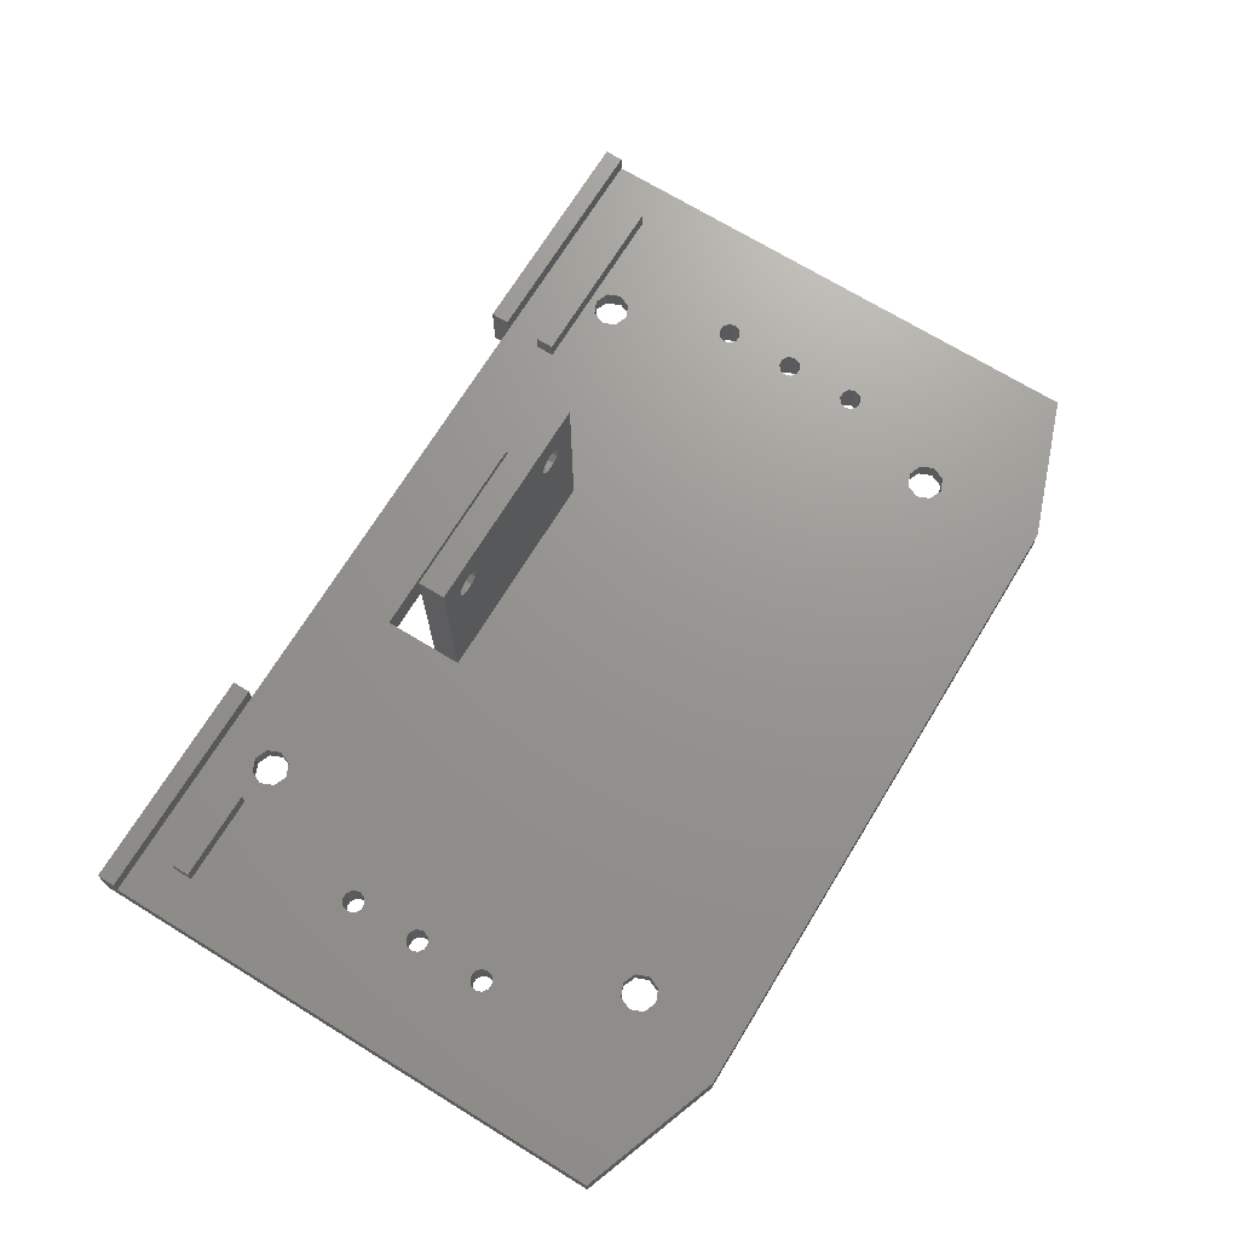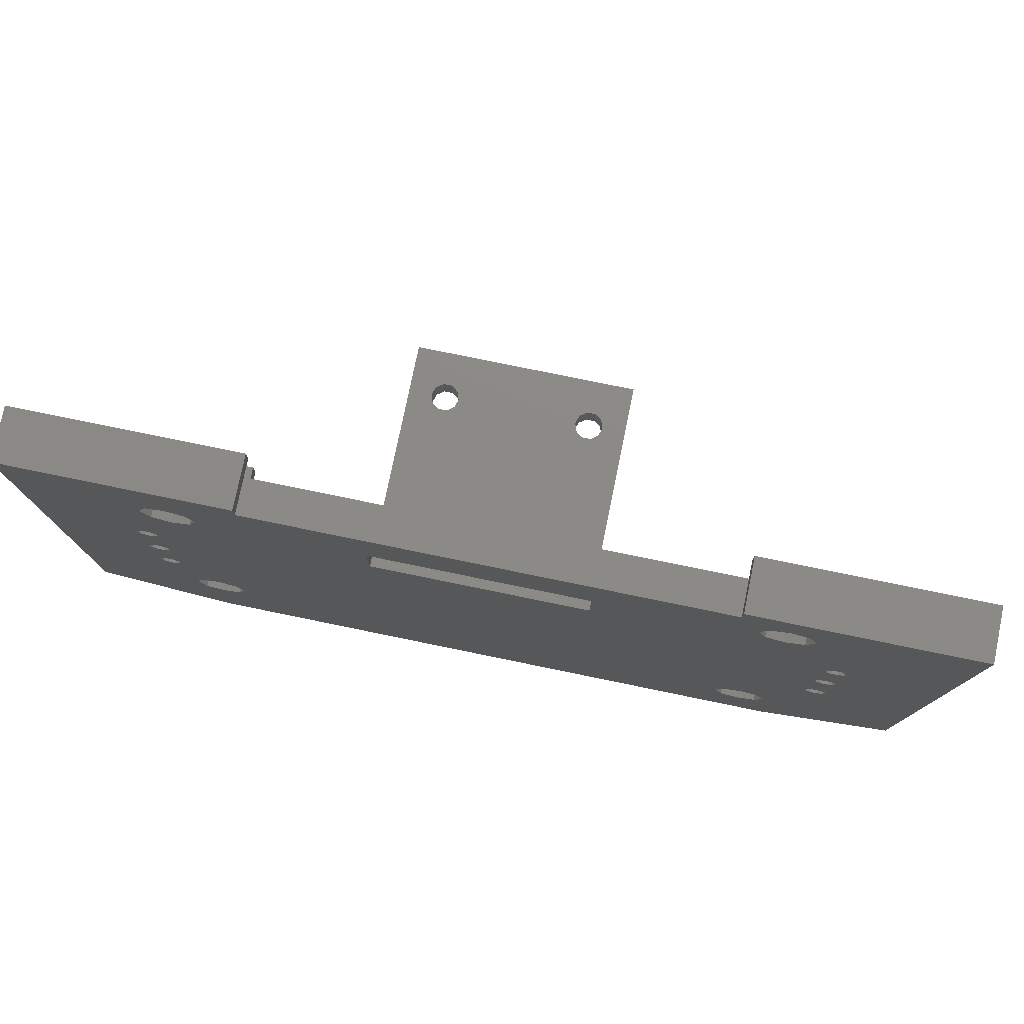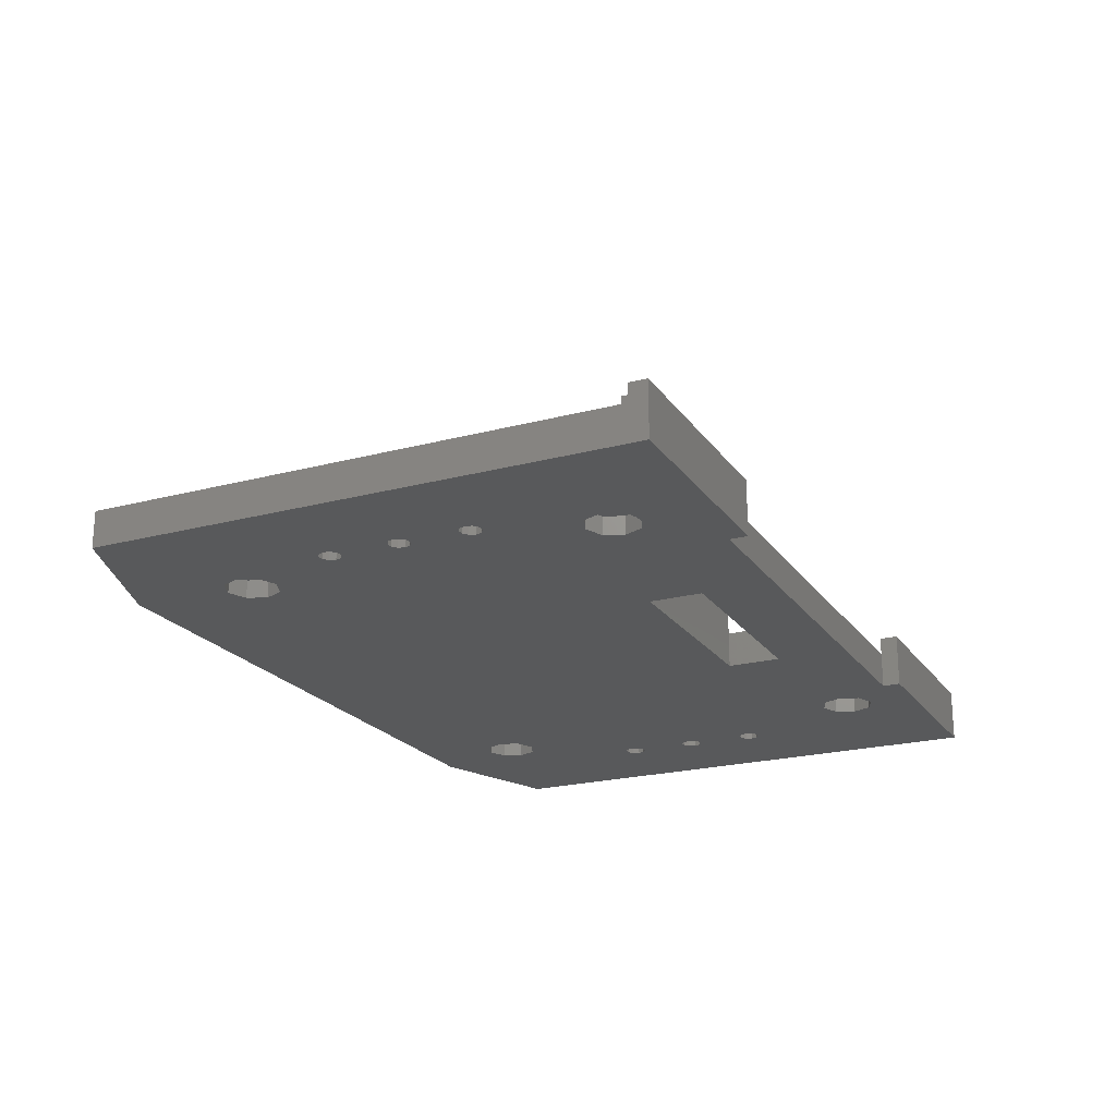
<metadata>
{"format":"stl","ext":"stl","renderer":"f3d","projection":"perspective","resolution":1024,"background":"white","views":[{"elev":70.6,"azim":-58.5,"up":"+Z"},{"elev":77.8,"azim":-168.4,"up":"+Y"},{"elev":-21.5,"azim":115.3,"up":"+Z"}]}
</metadata>
<code>
# stl→obj: 346 verts, 740 faces
v -51 5.644 0
v -51 5.644 4
v -51 66 0
v -51 64 4
v -51 64 6
v -51 66 6
v -35.49 0 0
v -35.49 0 4
v -31.5 60.75 0
v -26 66 0
v -11 56 0
v -26 64 0
v 26 64 0
v 26 66 0
v 51 66 0
v 37.5 13.75 0
v 51 5.644 0
v 35.49 0 0
v -40.2 26 0
v -39.97 25.29 0
v -39.37 24.86 0
v -39.37 27.14 0
v -29.38 55.63 0
v -38.63 27.14 0
v -38.63 24.86 0
v -38.03 25.29 0
v -37.8 26 0
v -34.5 11.25 0
v -29.38 59.87 0
v -28.5 57.75 0
v -38.03 26.71 0
v -39.97 26.71 0
v 13 56 0
v 13 50 0
v -40.2 34 0
v -39.97 33.29 0
v -39.37 32.86 0
v -38.63 32.86 0
v -38.03 33.29 0
v -29.38 13.37 0
v -11 50 0
v -39.97 34.71 0
v -40.2 42 0
v -33.62 13.37 0
v -39.97 41.29 0
v -39.37 40.86 0
v -31.5 54.75 0
v -37.8 42 0
v -38.03 42.71 0
v -38.63 40.86 0
v -37.8 34 0
v -38.03 34.71 0
v -38.03 41.29 0
v -38.63 35.14 0
v -39.37 35.14 0
v -39.97 42.71 0
v -33.62 9.129 0
v -31.5 8.25 0
v -29.38 9.129 0
v 36.62 15.87 0
v 39.97 25.29 0
v -31.5 14.25 0
v -38.63 43.14 0
v -39.37 43.14 0
v -34.5 57.75 0
v -33.62 55.63 0
v -33.62 59.87 0
v -28.5 11.25 0
v 36.62 11.63 0
v 34.5 10.75 0
v 40.2 26 0
v 31.5 13.75 0
v 32.38 11.63 0
v 39.37 24.86 0
v 39.97 33.29 0
v 34.5 16.75 0
v 38.63 24.86 0
v 31.5 55.25 0
v 35.1 58 0
v 36.62 57.37 0
v 32.38 53.13 0
v 37.5 55.25 0
v 34.5 52.25 0
v 36.62 53.13 0
v 38.63 27.14 0
v 39.37 27.14 0
v 33.9 58 0
v 32.38 57.37 0
v 39.37 32.86 0
v 32.38 15.87 0
v 37.8 26 0
v 38.63 32.86 0
v 38.03 25.29 0
v 38.03 26.71 0
v 39.97 26.71 0
v 39.97 42.71 0
v 40.2 42 0
v 37.8 34 0
v 38.03 34.71 0
v 38.63 35.14 0
v 38.03 33.29 0
v 39.37 35.14 0
v 39.97 34.71 0
v 40.2 34 0
v 39.97 41.29 0
v 37.8 42 0
v 38.03 42.71 0
v 38.63 43.14 0
v 38.03 41.29 0
v 39.37 43.14 0
v 38.63 40.86 0
v 39.37 40.86 0
v -26 66 6
v -26 64 6
v -26 64 4
v -33.5 57.75 4
v -32.91 59.16 4
v -36 60 4
v -46 58 4
v 32.5 55.25 4
v 38.63 35.14 4
v 33.09 53.84 4
v -40.2 26 4
v -46 60 4
v -30.09 59.16 4
v -29.5 57.75 4
v 51 5.644 4
v 35.91 12.34 4
v 34.5 11.75 4
v -39.37 24.86 4
v -39.97 25.29 4
v -38.03 26.71 4
v -37.8 26 4
v 35.49 0 4
v -39.37 27.14 4
v -39.97 26.71 4
v -38.63 27.14 4
v -40.2 34 4
v -38.03 25.29 4
v -38.63 24.86 4
v -39.97 34.71 4
v -32.91 9.836 4
v -39.37 32.86 4
v -39.97 33.29 4
v -38.03 34.71 4
v -37.8 34 4
v -39.37 35.14 4
v -38.63 35.14 4
v -39.97 41.29 4
v -38.03 33.29 4
v -38.63 32.86 4
v -38.03 42.71 4
v -37.8 42 4
v -39.37 40.86 4
v -40.2 42 4
v -39.97 42.71 4
v -39.37 43.14 4
v -38.63 43.14 4
v -38.03 41.29 4
v -38.63 40.86 4
v -30.09 12.66 4
v -29.5 11.25 4
v -31.5 9.25 4
v -33.5 11.25 4
v -32.91 12.66 4
v -31.5 13.25 4
v -30.09 9.836 4
v 34.5 15.75 4
v 35.91 15.16 4
v -30.09 56.34 4
v -36 58 4
v -32.91 56.34 4
v -31.5 55.75 4
v -31.5 59.75 4
v -11 47 4
v 36.5 13.75 4
v -11 50 4
v 37.8 42 4
v 38.03 42.71 4
v 34.5 53.25 4
v 26 64 4
v -11 56 4
v 38.03 25.29 4
v 13 56 4
v 13 50 4
v 13 47 4
v 38.03 33.29 4
v 26 58 4
v 26 60 4
v 33.09 15.16 4
v 51 64 4
v 46 60 4
v 46 58 4
v 33.09 12.34 4
v 34.5 57.25 4
v 35.91 56.66 4
v 38.03 34.71 4
v 40.2 34 4
v 39.97 33.29 4
v 38.63 43.14 4
v 38.03 41.29 4
v 36.5 55.25 4
v 35.91 53.84 4
v 38.63 24.86 4
v 39.37 43.14 4
v 40.2 26 4
v 39.97 25.29 4
v 37.8 26 4
v 38.63 32.86 4
v 38.03 26.71 4
v 39.37 24.86 4
v 38.63 27.14 4
v 39.37 27.14 4
v 39.97 26.71 4
v 39.37 32.86 4
v 39.37 35.14 4
v 39.97 34.71 4
v 38.63 40.86 4
v 39.97 41.29 4
v 39.37 40.86 4
v 40.2 42 4
v 39.97 42.71 4
v 32.5 13.75 4
v 37.8 34 4
v 33.09 56.66 4
v 51 66 6
v 51 64 6
v 26 66 6
v 26 64 6
v -33.62 13.37 2
v -34.5 11.25 2
v -33.62 9.129 2
v -31.5 14.25 2
v -29.38 13.37 2
v -28.5 11.25 2
v -29.38 9.129 2
v -31.5 8.25 2
v -33.62 59.87 2
v -34.5 57.75 2
v -33.62 55.63 2
v -31.5 60.75 2
v -29.38 59.87 2
v -28.5 57.75 2
v -29.38 55.63 2
v -31.5 54.75 2
v 7.5 50 20
v 7.786 50 20.88
v 10.21 50 19.12
v 13 50 25
v -7.464 50 21.43
v -11 50 25
v -6.536 50 21.43
v -8.214 50 19.12
v -5.5 50 20
v -5.786 50 19.12
v -7.464 50 18.57
v -6.536 50 18.57
v -5.786 50 20.88
v 7.786 50 19.12
v -8.214 50 20.88
v -8.5 50 20
v 8.536 50 21.43
v 9.464 50 21.43
v 8.536 50 18.57
v 10.21 50 20.88
v 9.464 50 18.57
v 10.5 50 20
v 32.38 15.87 2
v 31.5 13.75 2
v 32.38 11.63 2
v 34.5 16.75 2
v 36.62 15.87 2
v 37.5 13.75 2
v 36.62 11.63 2
v 34.5 10.75 2
v 32.38 57.37 2
v 31.5 55.25 2
v 32.38 53.13 2
v 33.9 58 2
v 35.1 58 2
v 36.62 57.37 2
v 37.5 55.25 2
v 36.62 53.13 2
v 34.5 52.25 2
v -46 60 6
v -46 58 6
v -36 58 6
v -36 60 6
v -32.91 9.836 2
v -33.5 11.25 2
v -31.5 9.25 2
v -30.09 9.836 2
v -29.5 11.25 2
v -30.09 12.66 2
v -31.5 13.25 2
v -32.91 12.66 2
v -32.91 56.34 2
v -33.5 57.75 2
v -31.5 55.75 2
v -30.09 56.34 2
v -29.5 57.75 2
v -30.09 59.16 2
v -31.5 59.75 2
v -32.91 59.16 2
v -11 47 25
v -7.464 47 18.57
v 8.536 47 21.43
v 9.464 47 21.43
v 13 47 25
v -8.214 47 19.12
v -8.5 47 20
v -8.214 47 20.88
v -5.786 47 19.12
v -6.536 47 18.57
v -7.464 47 21.43
v -5.5 47 20
v -6.536 47 21.43
v 7.786 47 19.12
v -5.786 47 20.88
v 8.536 47 18.57
v 7.5 47 20
v 7.786 47 20.88
v 10.21 47 20.88
v 10.5 47 20
v 10.21 47 19.12
v 9.464 47 18.57
v 26 58 6
v 26 60 6
v 46 58 6
v 46 60 6
v 33.09 12.34 2
v 32.5 13.75 2
v 34.5 11.75 2
v 35.91 12.34 2
v 36.5 13.75 2
v 35.91 15.16 2
v 34.5 15.75 2
v 33.09 15.16 2
v 34.5 53.25 2
v 33.09 53.84 2
v 32.5 55.25 2
v 35.91 53.84 2
v 36.5 55.25 2
v 35.91 56.66 2
v 34.5 57.25 2
v 33.09 56.66 2
f 1 2 3
f 3 2 4
f 3 4 5
f 3 5 6
f 7 8 2
f 1 7 2
f 1 3 7
f 9 3 10
f 11 12 13
f 13 14 15
f 16 15 17
f 7 17 18
f 7 3 19
f 7 19 20
f 7 20 21
f 22 23 24
f 7 21 25
f 7 25 26
f 7 26 27
f 28 27 10
f 29 10 30
f 30 31 24
f 30 24 23
f 19 3 32
f 33 13 34
f 32 3 35
f 32 35 36
f 32 36 37
f 32 37 38
f 32 38 39
f 34 40 41
f 35 3 42
f 23 32 39
f 42 3 43
f 44 10 12
f 42 43 45
f 42 45 46
f 47 48 49
f 42 46 50
f 23 51 52
f 42 50 53
f 23 22 32
f 23 39 51
f 23 52 54
f 23 55 42
f 43 3 56
f 57 7 28
f 7 27 28
f 44 28 10
f 7 57 58
f 7 58 59
f 60 61 16
f 62 12 40
f 44 12 62
f 47 49 63
f 47 64 56
f 47 63 64
f 56 3 65
f 56 65 66
f 23 42 53
f 53 48 47
f 23 54 55
f 67 3 9
f 11 13 33
f 65 3 67
f 40 12 11
f 34 7 59
f 40 11 41
f 34 59 68
f 13 15 34
f 69 17 70
f 71 15 16
f 7 72 73
f 61 71 16
f 7 73 70
f 7 70 17
f 60 74 61
f 69 16 17
f 75 15 76
f 74 60 77
f 34 78 7
f 79 15 80
f 78 81 7
f 80 15 82
f 7 83 72
f 83 84 72
f 82 15 84
f 85 15 86
f 87 15 79
f 83 7 81
f 34 15 87
f 34 87 88
f 89 90 72
f 76 91 60
f 89 72 92
f 91 93 60
f 94 15 85
f 93 77 60
f 95 15 71
f 78 34 88
f 86 15 95
f 76 15 94
f 76 94 91
f 96 15 97
f 84 98 72
f 99 15 100
f 98 101 72
f 100 15 102
f 101 92 72
f 102 15 103
f 90 89 76
f 104 15 75
f 89 75 76
f 103 15 104
f 105 15 99
f 84 99 98
f 84 106 99
f 107 15 108
f 106 109 99
f 108 15 110
f 109 111 99
f 110 15 96
f 111 112 99
f 97 15 105
f 112 105 99
f 84 15 107
f 84 107 106
f 30 10 27
f 31 30 27
f 47 56 66
f 34 68 40
f 9 10 29
f 23 53 47
f 113 10 6
f 6 10 3
f 114 113 6
f 5 114 6
f 5 4 115
f 114 5 115
f 4 2 8
f 116 117 118
f 119 4 8
f 120 121 122
f 123 119 8
f 124 4 119
f 124 118 4
f 125 126 127
f 115 4 118
f 128 129 127
f 130 131 8
f 131 123 8
f 132 133 134
f 135 119 136
f 137 119 135
f 138 119 137
f 133 139 134
f 134 137 132
f 140 130 134
f 138 141 119
f 134 139 140
f 142 130 8
f 143 144 137
f 144 138 137
f 145 146 134
f 147 119 141
f 148 119 147
f 149 119 148
f 146 150 134
f 134 148 145
f 151 143 134
f 152 153 134
f 134 150 151
f 134 143 137
f 154 149 148
f 155 119 149
f 156 119 155
f 157 119 156
f 158 119 157
f 134 119 158
f 153 159 134
f 134 158 152
f 159 160 134
f 160 154 134
f 161 162 134
f 134 154 148
f 163 142 8
f 164 130 142
f 165 130 164
f 166 130 165
f 134 130 166
f 162 167 134
f 134 166 161
f 167 163 134
f 134 163 8
f 168 169 170
f 118 171 172
f 126 170 169
f 118 172 116
f 170 173 168
f 115 118 117
f 126 169 127
f 115 117 174
f 175 125 127
f 115 174 125
f 176 128 127
f 115 125 175
f 115 175 177
f 178 179 180
f 181 115 182
f 183 184 127
f 181 182 184
f 184 185 127
f 185 186 127
f 187 188 127
f 189 184 188
f 190 173 172
f 181 184 189
f 191 192 127
f 191 181 192
f 192 193 127
f 129 194 134
f 186 175 127
f 195 196 193
f 120 197 121
f 177 182 115
f 169 176 127
f 198 199 127
f 179 200 180
f 127 129 134
f 201 122 127
f 196 202 193
f 202 203 193
f 204 183 127
f 200 205 203
f 188 184 183
f 206 207 127
f 188 183 208
f 209 187 127
f 188 208 210
f 211 204 127
f 188 210 212
f 207 211 127
f 188 212 213
f 188 214 127
f 188 213 214
f 214 206 127
f 190 172 171
f 189 192 181
f 215 209 127
f 199 215 127
f 122 121 216
f 122 217 127
f 122 216 217
f 217 198 127
f 190 168 173
f 218 201 127
f 178 122 201
f 180 122 178
f 219 220 127
f 221 219 127
f 203 180 200
f 193 203 205
f 193 205 222
f 193 221 127
f 193 222 221
f 220 218 127
f 123 136 119
f 171 223 190
f 171 194 223
f 171 134 194
f 171 119 134
f 120 224 197
f 224 188 187
f 120 188 224
f 225 188 120
f 195 188 225
f 193 188 195
f 8 7 18
f 134 8 18
f 134 18 17
f 127 134 17
f 127 17 15
f 191 127 15
f 226 191 15
f 227 191 226
f 14 228 15
f 15 228 226
f 13 181 14
f 14 181 229
f 14 229 228
f 12 115 13
f 13 115 181
f 10 113 114
f 12 10 115
f 115 10 114
f 123 19 32
f 136 123 32
f 20 19 123
f 131 20 123
f 136 32 22
f 135 136 22
f 135 22 24
f 137 135 24
f 137 24 31
f 132 137 31
f 31 27 132
f 132 27 133
f 26 139 27
f 27 139 133
f 25 140 26
f 26 140 139
f 21 130 25
f 25 130 140
f 20 131 21
f 21 131 130
f 138 35 42
f 141 138 42
f 36 35 138
f 144 36 138
f 141 42 55
f 147 141 55
f 147 55 54
f 148 147 54
f 148 54 52
f 145 148 52
f 52 51 145
f 145 51 146
f 39 150 51
f 51 150 146
f 38 151 39
f 39 151 150
f 37 143 38
f 38 143 151
f 36 144 37
f 37 144 143
f 45 43 155
f 149 45 155
f 155 43 56
f 156 155 56
f 156 56 64
f 157 156 64
f 157 64 63
f 158 157 63
f 158 63 49
f 152 158 49
f 49 48 152
f 152 48 153
f 53 159 48
f 48 159 153
f 50 160 53
f 53 160 159
f 46 154 50
f 50 154 160
f 45 149 46
f 46 149 154
f 44 230 231
f 28 44 231
f 231 232 57
f 28 231 57
f 62 233 230
f 44 62 230
f 40 234 233
f 62 40 233
f 235 234 68
f 68 234 40
f 235 68 236
f 236 68 59
f 236 59 237
f 237 59 58
f 237 58 232
f 232 58 57
f 67 238 239
f 65 67 239
f 239 240 66
f 65 239 66
f 9 241 238
f 67 9 238
f 29 242 241
f 9 29 241
f 243 242 30
f 30 242 29
f 243 30 244
f 244 30 23
f 244 23 245
f 245 23 47
f 245 47 240
f 240 47 66
f 11 182 177
f 41 11 177
f 33 184 182
f 11 33 182
f 184 33 185
f 185 33 34
f 246 177 247
f 248 249 185
f 177 185 34
f 177 34 41
f 250 251 252
f 251 253 177
f 254 249 255
f 253 256 177
f 256 257 177
f 258 249 254
f 251 249 258
f 251 258 252
f 259 177 246
f 251 250 260
f 251 260 261
f 251 261 253
f 262 249 263
f 177 259 185
f 259 264 185
f 263 249 265
f 264 266 185
f 267 249 248
f 266 248 185
f 265 249 267
f 257 249 262
f 257 262 247
f 257 247 177
f 255 249 257
f 90 268 269
f 72 90 269
f 269 270 73
f 72 269 73
f 76 271 268
f 90 76 268
f 60 272 271
f 76 60 271
f 273 272 16
f 16 272 60
f 273 16 274
f 274 16 69
f 274 69 275
f 275 69 70
f 275 70 270
f 270 70 73
f 88 276 277
f 78 88 277
f 277 278 81
f 78 277 81
f 87 279 276
f 88 87 276
f 279 87 79
f 280 279 79
f 80 281 280
f 79 80 280
f 282 281 82
f 82 281 80
f 282 82 283
f 283 82 84
f 283 84 284
f 284 84 83
f 284 83 278
f 278 83 81
f 94 210 208
f 91 94 208
f 208 183 93
f 91 208 93
f 85 212 210
f 94 85 210
f 86 213 212
f 85 86 212
f 95 214 213
f 86 95 213
f 206 214 71
f 71 214 95
f 206 71 207
f 207 71 61
f 207 61 211
f 211 61 74
f 211 74 204
f 204 74 77
f 204 77 183
f 183 77 93
f 224 187 101
f 98 224 101
f 99 197 224
f 98 99 224
f 100 121 197
f 99 100 197
f 102 216 121
f 100 102 121
f 103 217 216
f 102 103 216
f 198 217 104
f 104 217 103
f 198 104 199
f 199 104 75
f 199 75 215
f 215 75 89
f 215 89 209
f 209 89 92
f 209 92 187
f 187 92 101
f 178 201 109
f 106 178 109
f 107 179 178
f 106 107 178
f 108 200 179
f 107 108 179
f 110 205 200
f 108 110 200
f 96 222 205
f 110 96 205
f 221 222 97
f 97 222 96
f 221 97 219
f 219 97 105
f 219 105 220
f 220 105 112
f 220 112 218
f 218 112 111
f 218 111 201
f 201 111 109
f 229 181 191
f 227 229 191
f 285 124 286
f 286 124 119
f 171 287 286
f 119 171 286
f 118 288 287
f 171 118 287
f 288 118 285
f 285 118 124
f 164 142 289
f 290 164 289
f 163 291 142
f 142 291 289
f 167 292 163
f 163 292 291
f 162 293 167
f 167 293 292
f 162 161 293
f 293 161 294
f 294 161 166
f 295 294 166
f 295 166 165
f 296 295 165
f 296 165 164
f 290 296 164
f 116 172 297
f 298 116 297
f 173 299 172
f 172 299 297
f 170 300 173
f 173 300 299
f 126 301 170
f 170 301 300
f 126 125 301
f 301 125 302
f 302 125 174
f 303 302 174
f 303 174 117
f 304 303 117
f 304 117 116
f 298 304 116
f 175 305 177
f 177 305 251
f 306 175 186
f 307 308 309
f 305 175 310
f 305 310 311
f 305 311 312
f 313 314 186
f 305 312 315
f 316 313 186
f 309 305 317
f 318 319 186
f 309 317 319
f 319 316 186
f 314 306 186
f 310 175 306
f 320 318 186
f 321 319 318
f 322 319 321
f 309 319 322
f 308 323 309
f 309 322 307
f 324 325 186
f 309 324 186
f 309 323 324
f 325 326 186
f 326 320 186
f 315 317 305
f 309 186 185
f 249 309 185
f 188 327 189
f 189 327 328
f 327 188 193
f 329 327 193
f 329 193 192
f 330 329 192
f 189 328 192
f 192 328 330
f 223 194 331
f 332 223 331
f 129 333 194
f 194 333 331
f 128 334 129
f 129 334 333
f 176 335 128
f 128 335 334
f 176 169 335
f 335 169 336
f 336 169 168
f 337 336 168
f 337 168 190
f 338 337 190
f 338 190 223
f 332 338 223
f 180 339 122
f 122 339 340
f 120 122 340
f 341 120 340
f 203 342 180
f 180 342 339
f 202 343 203
f 203 343 342
f 202 196 343
f 343 196 344
f 344 196 195
f 345 344 195
f 345 195 225
f 346 345 225
f 346 225 120
f 341 346 120
f 228 229 227
f 226 228 227
f 233 234 230
f 294 234 235
f 293 235 292
f 291 236 237
f 289 237 232
f 230 232 231
f 290 289 232
f 292 236 291
f 294 235 293
f 235 236 292
f 290 230 296
f 295 234 294
f 296 230 295
f 230 234 295
f 230 290 232
f 291 237 289
f 241 242 238
f 302 242 243
f 301 243 300
f 299 244 245
f 297 245 240
f 238 240 239
f 298 297 240
f 300 244 299
f 302 243 301
f 243 244 300
f 298 238 304
f 303 242 302
f 304 238 303
f 238 242 303
f 238 298 240
f 299 245 297
f 251 305 309
f 249 251 309
f 310 253 261
f 311 310 261
f 306 256 253
f 310 306 253
f 261 260 312
f 311 261 312
f 250 315 260
f 260 315 312
f 252 317 250
f 250 317 315
f 258 319 252
f 252 319 317
f 254 316 258
f 258 316 319
f 254 255 316
f 316 255 313
f 313 255 257
f 314 313 257
f 314 257 256
f 306 314 256
f 318 259 246
f 321 318 246
f 320 264 259
f 318 320 259
f 246 247 322
f 321 246 322
f 262 307 247
f 247 307 322
f 263 308 262
f 262 308 307
f 265 323 263
f 263 323 308
f 267 324 265
f 265 324 323
f 267 248 324
f 324 248 325
f 325 248 266
f 326 325 266
f 326 266 264
f 320 326 264
f 271 272 268
f 336 272 273
f 335 273 334
f 333 274 275
f 331 275 270
f 268 270 269
f 332 331 270
f 334 274 333
f 336 273 335
f 273 274 334
f 332 268 338
f 337 272 336
f 338 268 337
f 268 272 337
f 268 332 270
f 333 275 331
f 279 280 276
f 276 280 281
f 344 281 282
f 343 282 342
f 339 283 284
f 340 284 278
f 276 278 277
f 341 340 278
f 342 283 339
f 344 282 343
f 282 283 342
f 341 276 346
f 345 281 344
f 346 276 345
f 276 281 345
f 276 341 278
f 339 284 340
f 287 288 285
f 286 287 285
f 328 327 329
f 330 328 329

</code>
